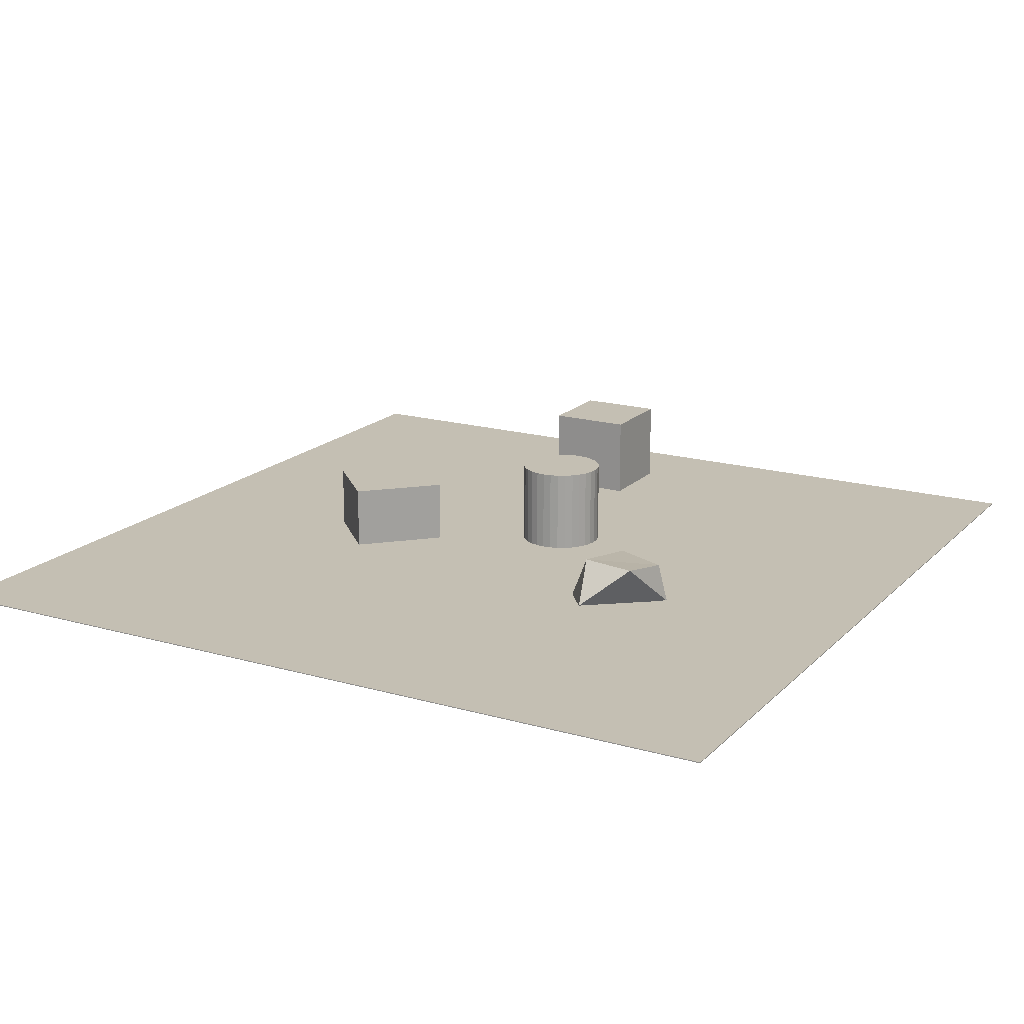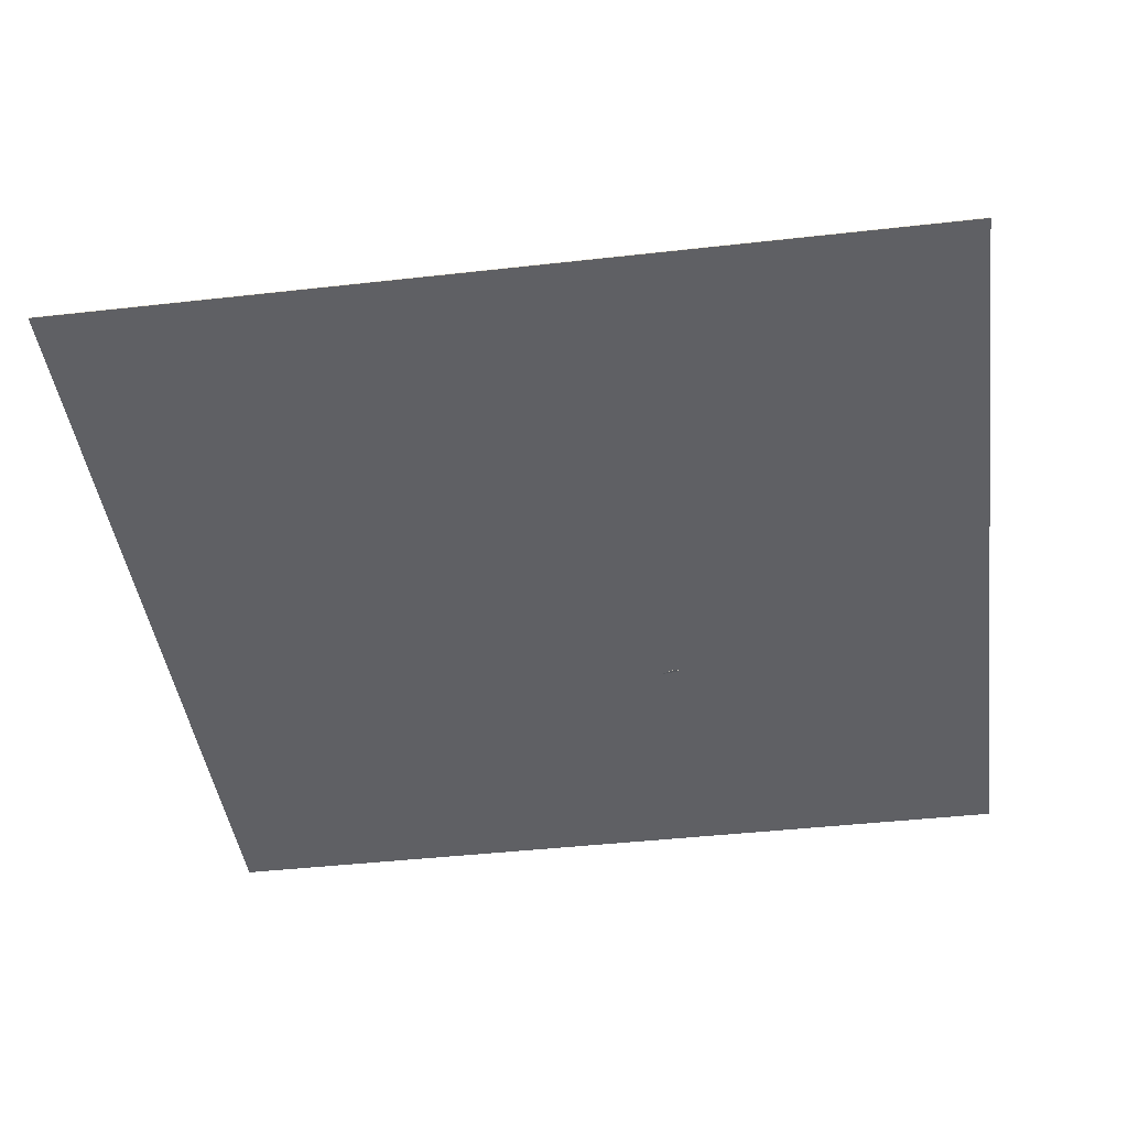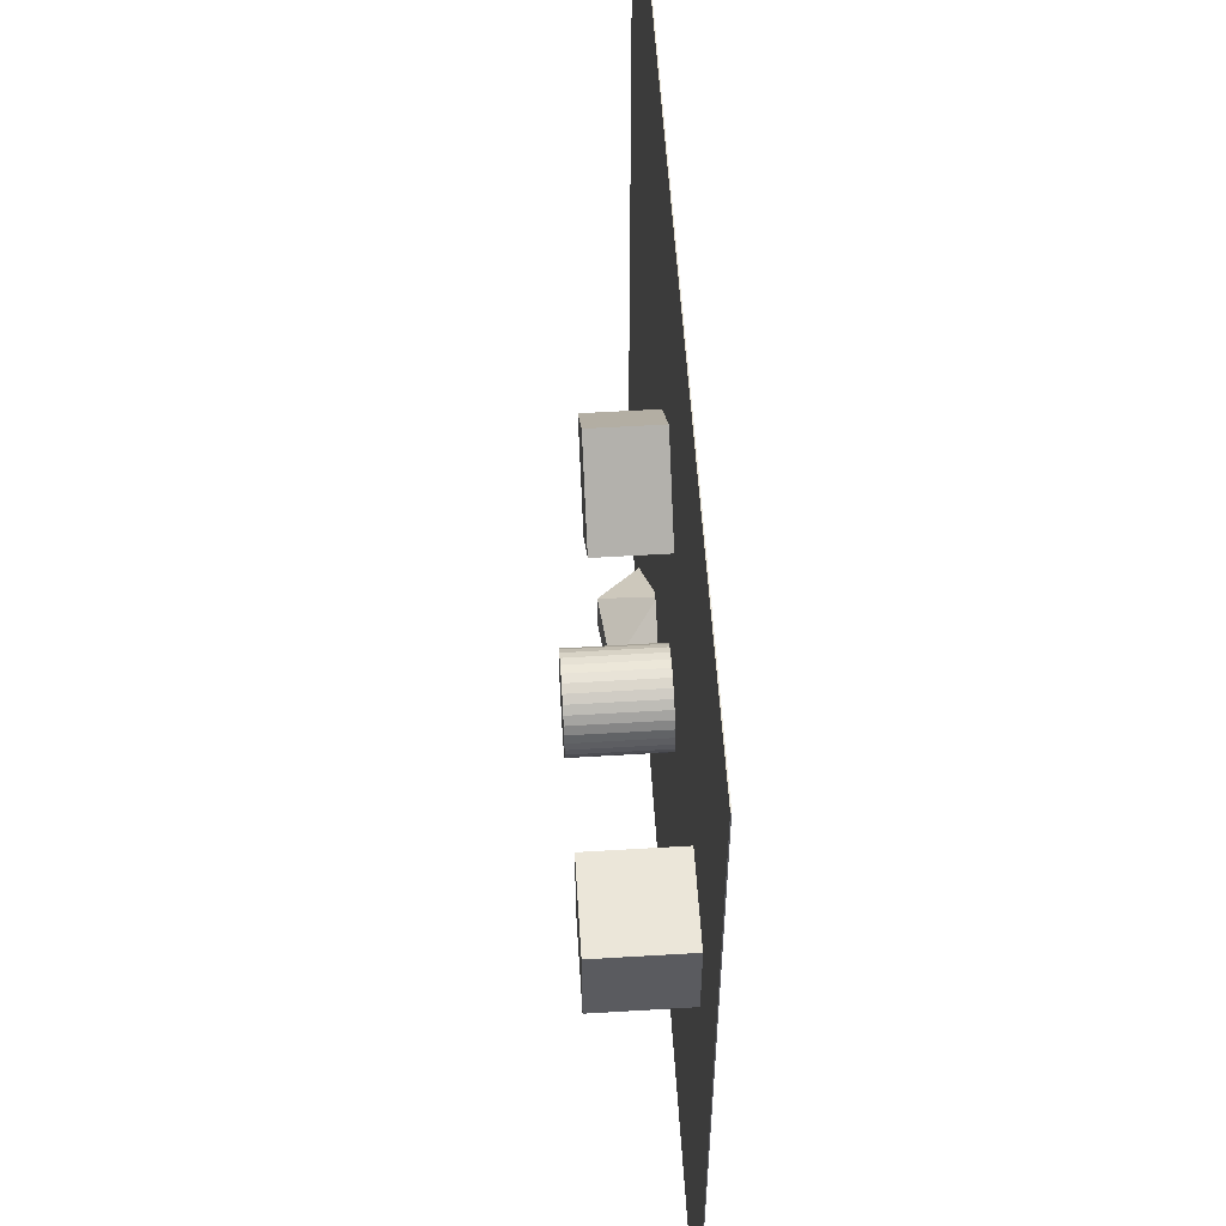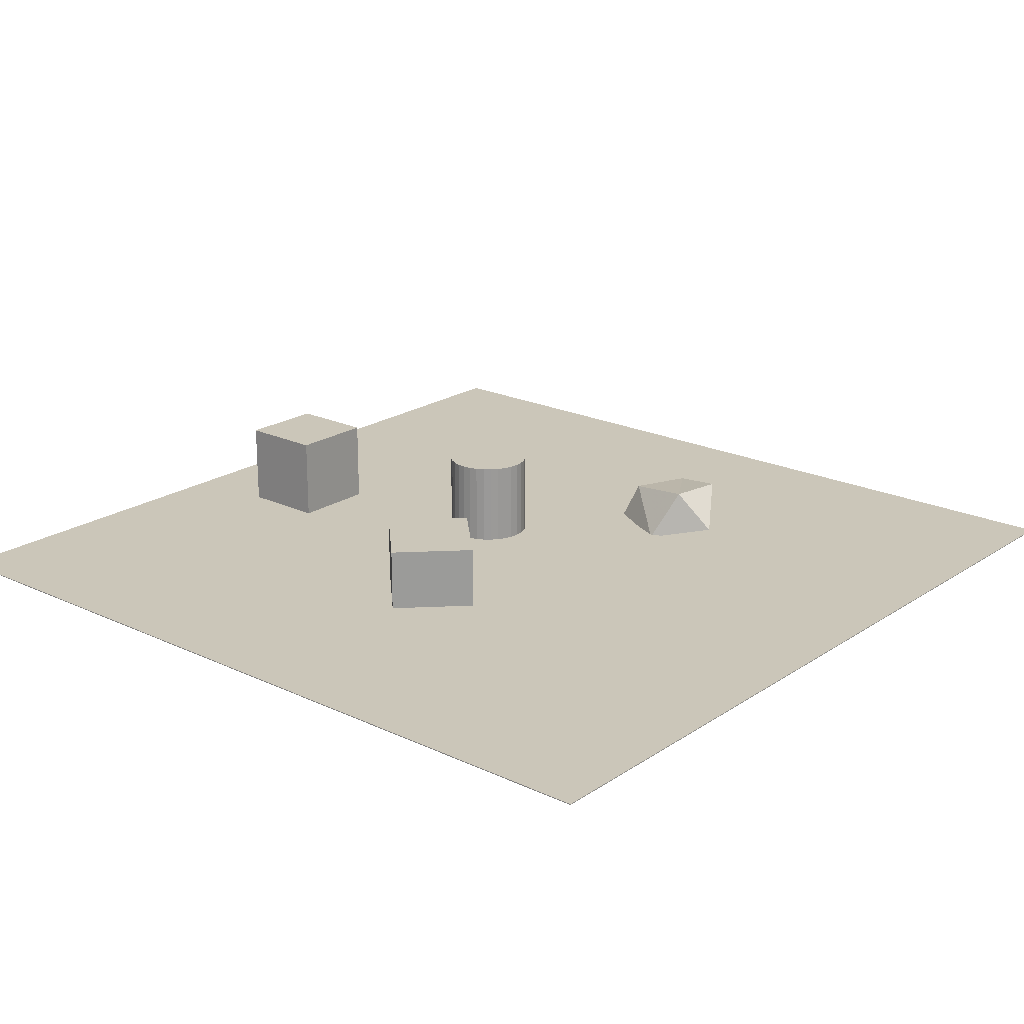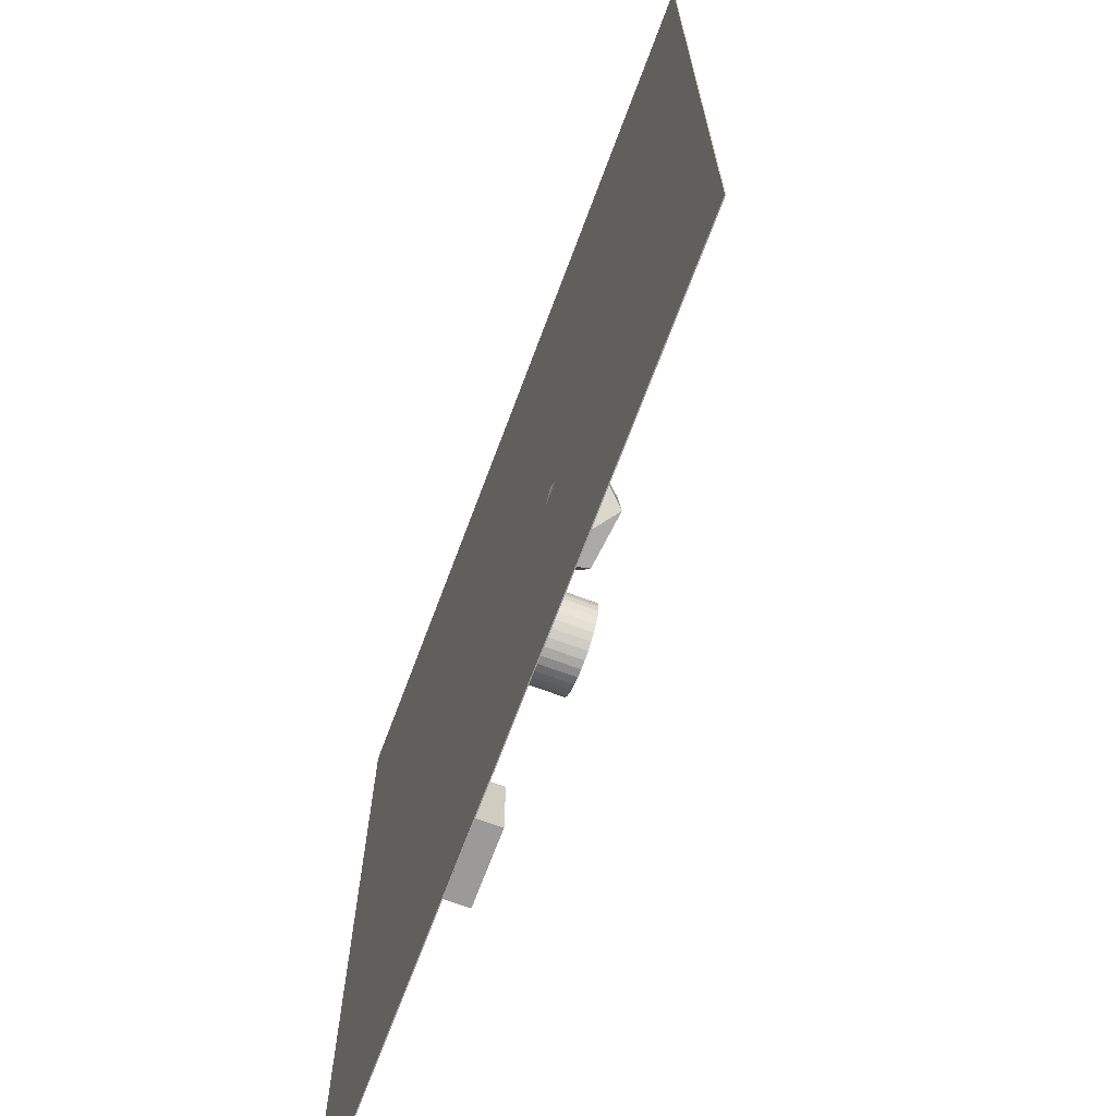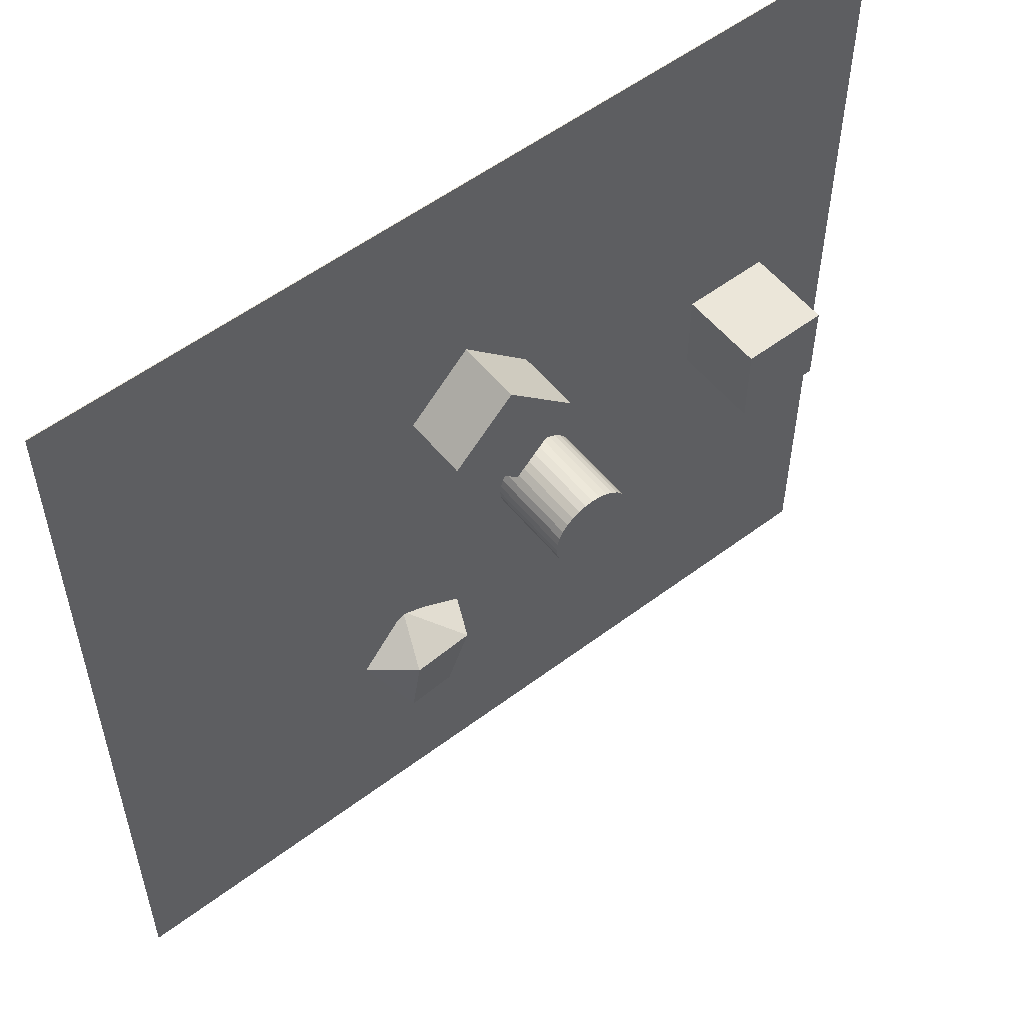
<metadata>
{"format":"obj","ext":"obj","renderer":"f3d","projection":"perspective","resolution":1024,"background":"white","views":[{"elev":17.8,"azim":119.3,"up":"+Y"},{"elev":-43.2,"azim":7.6,"up":"+Y"},{"elev":56.4,"azim":-93.6,"up":"+Z"},{"elev":20.8,"azim":40.2,"up":"+Y"},{"elev":-69.5,"azim":69.5,"up":"+Z"},{"elev":55.2,"azim":141.6,"up":"+Z"}]}
</metadata>
<code>
o Cylinder
v 9.563 0.01481 9.29
v 9.563 2.015 9.29
v 9.544 0.01481 9.485
v 9.544 2.015 9.485
v 9.487 0.01481 9.672
v 9.487 2.015 9.672
v 9.395 0.01481 9.845
v 9.395 2.015 9.845
v 9.27 0.01481 9.997
v 9.27 2.015 9.997
v 9.119 0.01481 10.12
v 9.119 2.015 10.12
v 8.946 0.01481 10.21
v 8.946 2.015 10.21
v 8.758 0.01481 10.27
v 8.758 2.015 10.27
v 8.563 0.01481 10.29
v 8.563 2.015 10.29
v 8.368 0.01481 10.27
v 8.368 2.015 10.27
v 8.18 0.01481 10.21
v 8.18 2.015 10.21
v 8.008 0.01481 10.12
v 8.008 2.015 10.12
v 7.856 0.01481 9.997
v 7.856 2.015 9.997
v 7.732 0.01481 9.845
v 7.732 2.015 9.845
v 7.639 0.01481 9.672
v 7.639 2.015 9.672
v 7.582 0.01481 9.485
v 7.582 2.015 9.485
v 7.563 0.01481 9.29
v 7.563 2.015 9.29
v 7.582 0.01481 9.095
v 7.582 2.015 9.095
v 7.639 0.01481 8.907
v 7.639 2.015 8.907
v 7.732 0.01481 8.734
v 7.732 2.015 8.734
v 7.856 0.01481 8.583
v 7.856 2.015 8.583
v 8.008 0.01481 8.458
v 8.008 2.015 8.458
v 8.18 0.01481 8.366
v 8.18 2.015 8.366
v 8.368 0.01481 8.309
v 8.368 2.015 8.309
v 8.563 0.01481 8.29
v 8.563 2.015 8.29
v 8.758 0.01481 8.309
v 8.758 2.015 8.309
v 8.946 0.01481 8.366
v 8.946 2.015 8.366
v 9.119 0.01481 8.458
v 9.119 2.015 8.458
v 9.27 0.01481 8.583
v 9.27 2.015 8.583
v 9.395 0.01481 8.734
v 9.395 2.015 8.734
v 9.487 0.01481 8.907
v 9.487 2.015 8.907
v 9.544 0.01481 9.095
v 9.544 2.015 9.095
f 1 2 4 3
f 3 4 6 5
f 5 6 8 7
f 7 8 10 9
f 9 10 12 11
f 11 12 14 13
f 13 14 16 15
f 15 16 18 17
f 17 18 20 19
f 19 20 22 21
f 21 22 24 23
f 23 24 26 25
f 25 26 28 27
f 27 28 30 29
f 29 30 32 31
f 31 32 34 33
f 33 34 36 35
f 35 36 38 37
f 37 38 40 39
f 39 40 42 41
f 41 42 44 43
f 43 44 46 45
f 45 46 48 47
f 47 48 50 49
f 49 50 52 51
f 51 52 54 53
f 53 54 56 55
f 55 56 58 57
f 57 58 60 59
f 59 60 62 61
f 4 2 64 62 60 58 56 54 52 50 48 46 44 42 40 38 36 34 32 30 28 26 24 22 20 18 16 14 12 10 8 6
f 61 62 64 63
f 63 64 2 1
f 1 3 5 7 9 11 13 15 17 19 21 23 25 27 29 31 33 35 37 39 41 43 45 47 49 51 53 55 57 59 61 63
o Cube.003_Cube.004
v 11.67 -0.009167 4.675
v 11.83 0.9403 4.843
v 13.64 0.237 6.101
v 12.98 1.105 5.067
v 10.91 0.08501 6.291
v 11.27 0.9348 6.114
v 12.34 -0.04011 6.96
v 12.78 1.122 6.346
v 3.387 -1.835 -2.285
f 65 66 68 67
f 67 68 72 71
f 71 72 70 69
f 69 70 66 65
f 67 71 69 65
f 72 68 66 70
o Cube
v 20 0.01 20
v 20 -0.01 20
v 0 0.01 20
v 0 -0.01 20
v 20 0.01 0
v 20 -0.01 0
v 0 0.01 0
v 0 -0.01 0
f 74 78 80 76
f 77 76 80 81
f 81 80 78 79
f 79 75 77 81
f 75 74 76 77
f 79 78 74 75
o Cube.001
v 2.096 0 9.748
v 2.096 2 9.748
v 4.096 0 9.748
v 4.096 2 9.748
v 2.096 0 11.75
v 2.096 2 11.75
v 4.096 0 11.75
v 4.096 2 11.75
f 82 83 85 84
f 84 85 89 88
f 88 89 87 86
f 86 87 83 82
f 84 88 86 82
f 89 85 83 87
o Cube.002
v 8.838 0.01 13.49
v 8.838 1.494 13.49
v 10.25 0.01 12.08
v 10.25 1.494 12.08
v 10.41 0.01 15.07
v 10.41 1.494 15.07
v 11.82 0.01 13.65
v 11.82 1.494 13.65
f 90 91 93 92
f 92 93 97 96
f 96 97 95 94
f 94 95 91 90
f 92 96 94 90
f 97 93 91 95

</code>
